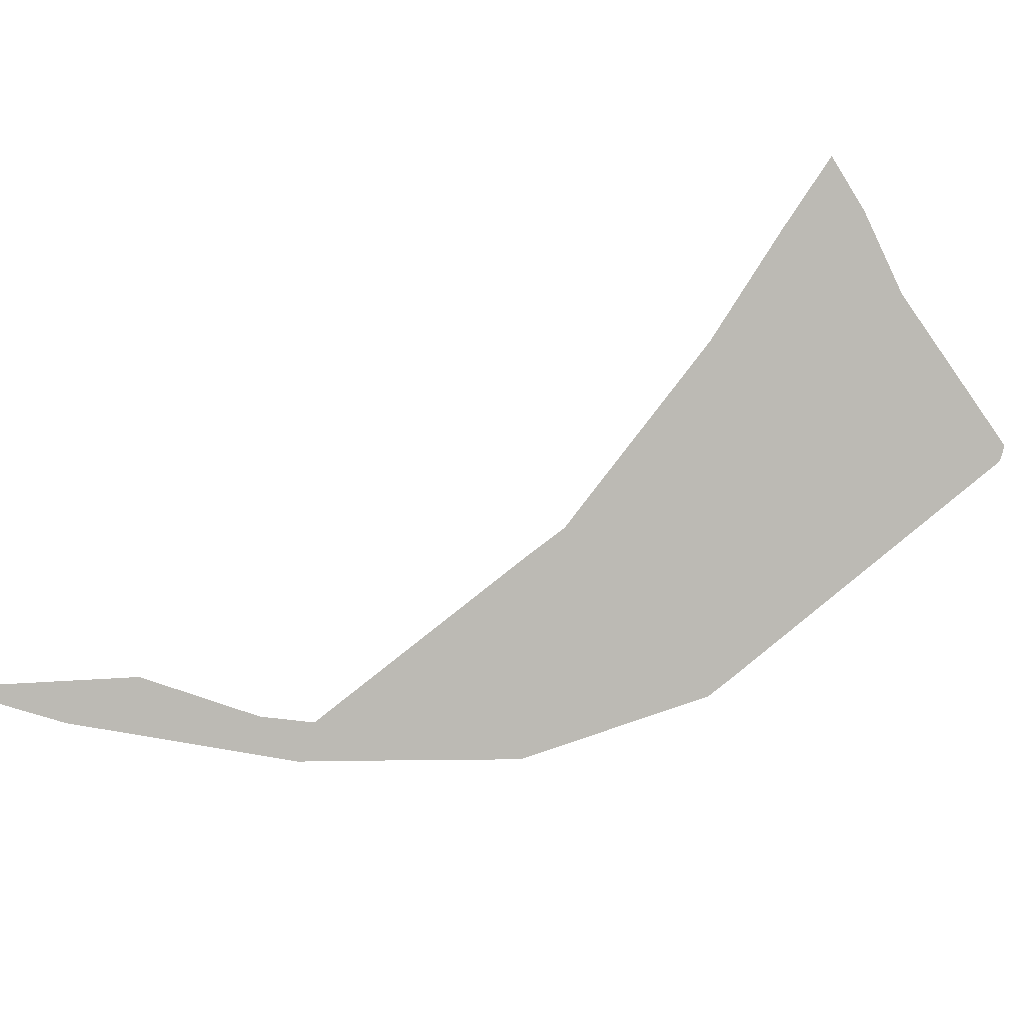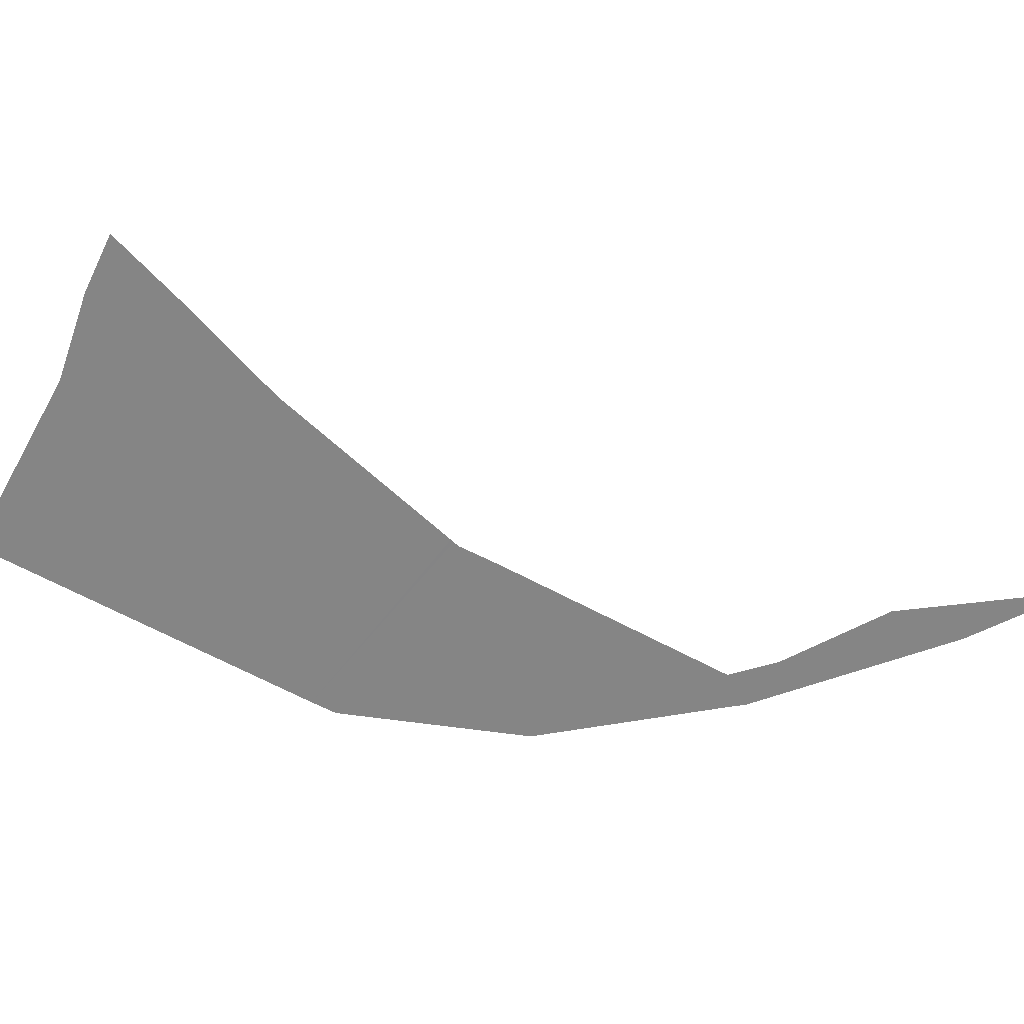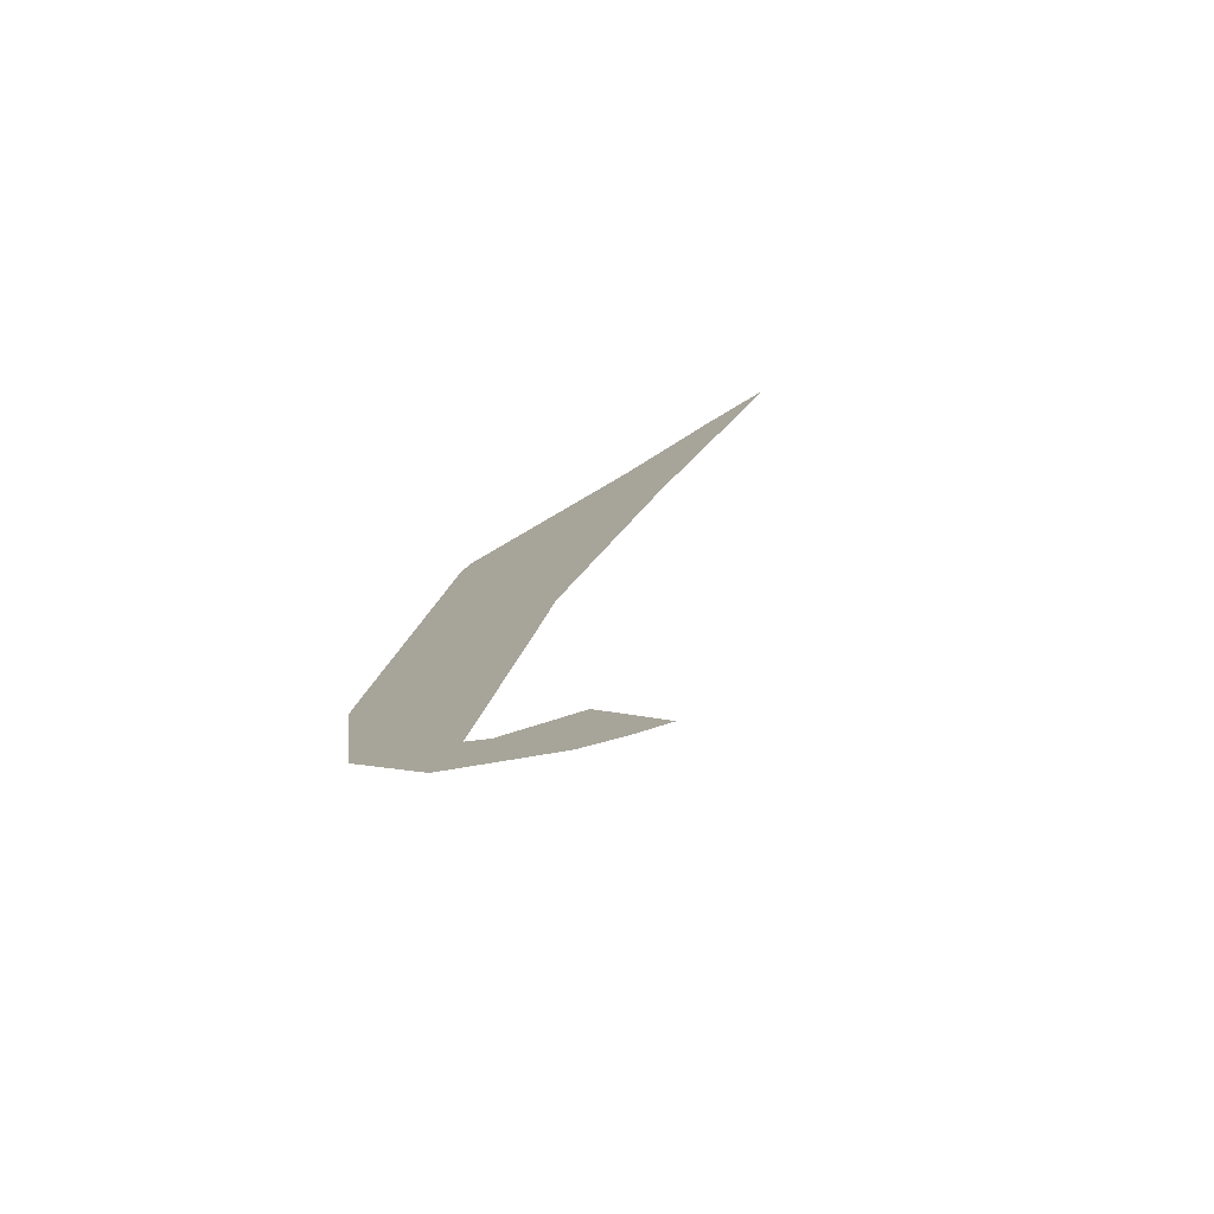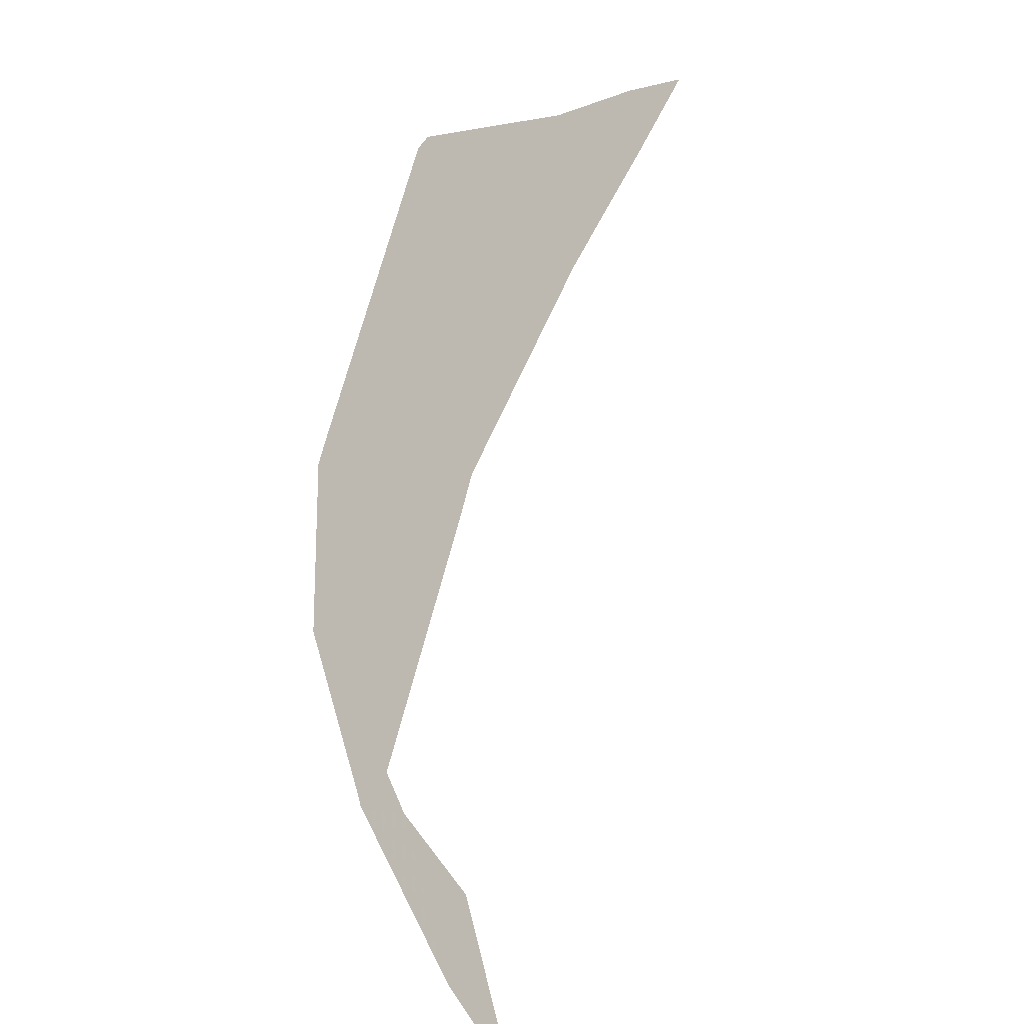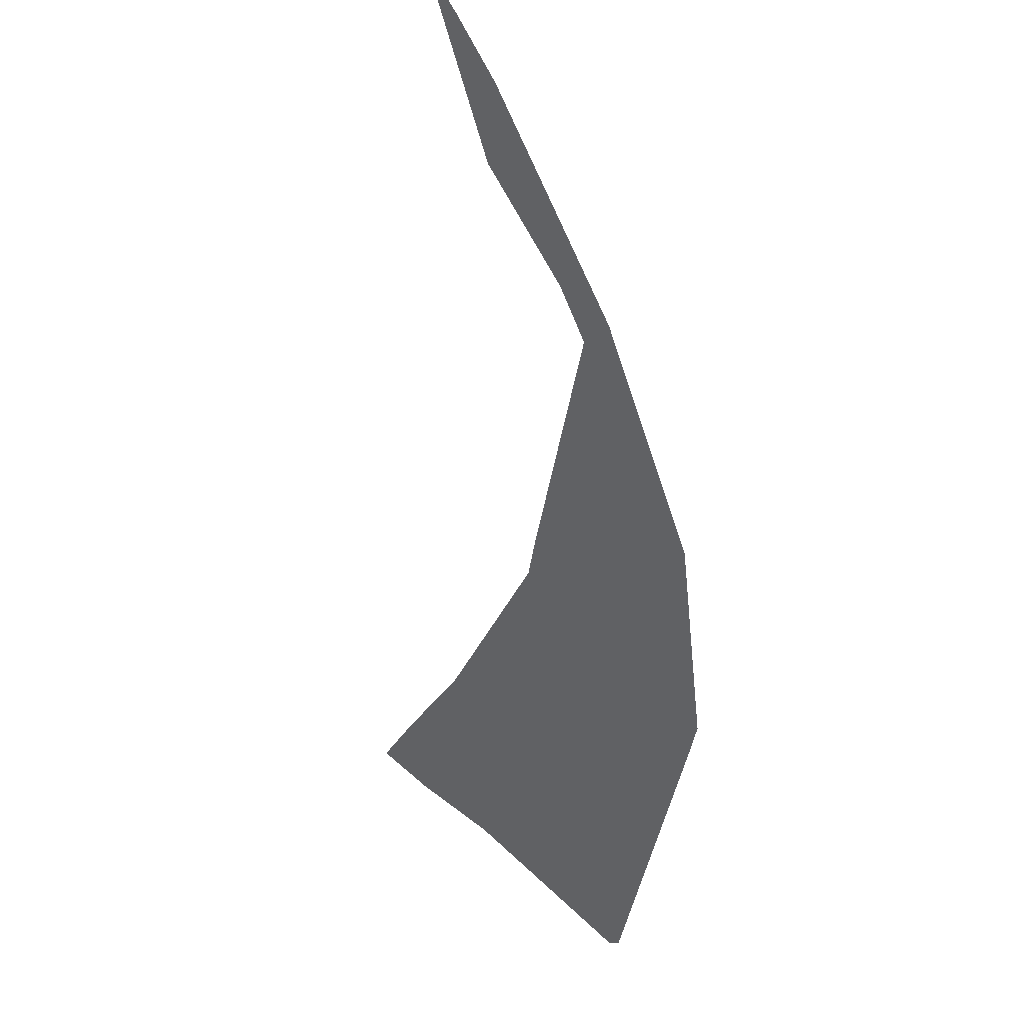
<metadata>
{"format":"obj","ext":"obj","renderer":"f3d","projection":"perspective","resolution":1024,"background":"white","views":[{"elev":52.5,"azim":-148.2,"up":"+Y"},{"elev":-16.5,"azim":41.5,"up":"+Y"},{"elev":-41.1,"azim":73.6,"up":"+Z"},{"elev":10.3,"azim":80.6,"up":"+Z"},{"elev":-61.9,"azim":146.0,"up":"+Y"}]}
</metadata>
<code>
v 18.99 25.58 35.99
v 19 25.59 35.98
v 19.62 25.77 35.62
v 19.81 25.85 35.54
v 19.94 25.9 35.49
v 19.49 25.85 35.85
v 19.15 25.7 36
v 19 25.67 36.09
v 18.66 25.95 36.84
v 18.6 26 36.97
v 18.59 26.01 36.99
v 18.59 26.02 37
v 18.45 26.37 37.63
v 18.4 26.59 38
v 18.36 26.74 38.24
v 18.21 26.6 38.21
v 18 26.4 38.12
v 17.52 26 38.04
v 17.52 25.97 38
v 17.96 25.58 37
v 18 25.55 36.92
v 18.42 25.49 36.42
v 18.97 25.58 36
f 2 1 23
f 6 5 4
f 7 6 3
f 3 6 4
f 2 7 3
f 2 8 7
f 2 23 8
f 22 21 9
f 12 11 20
f 13 12 20
f 17 13 19
f 17 14 13
f 18 17 19
f 14 16 15
f 14 17 16
f 19 13 20
f 20 11 21
f 21 11 10
f 9 21 10
f 8 22 9
f 8 23 22

</code>
